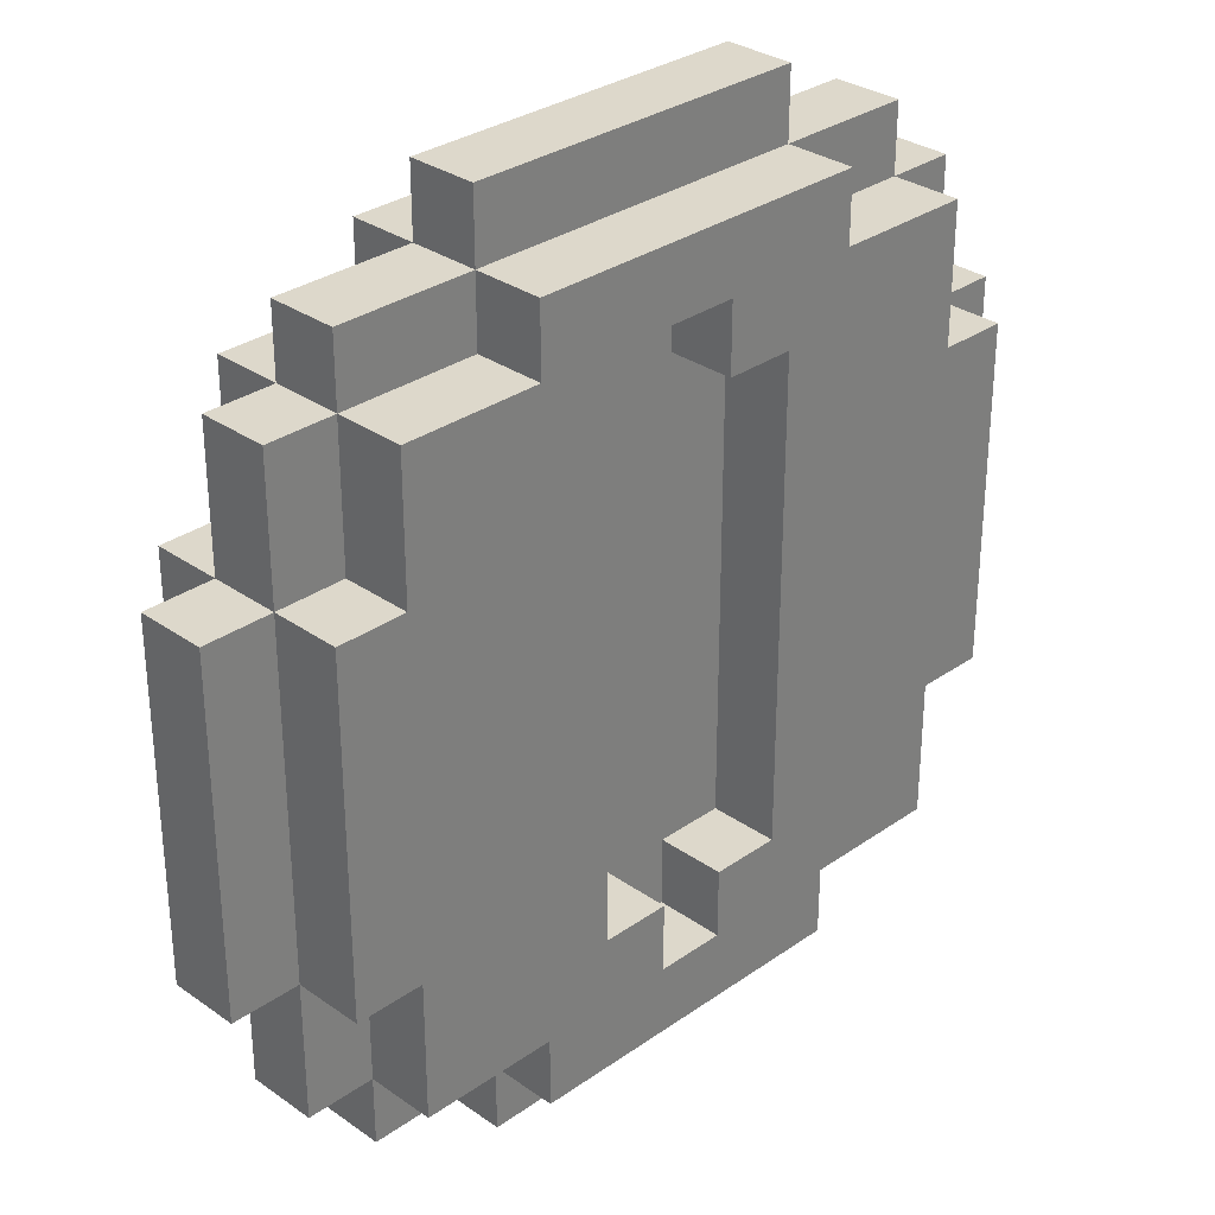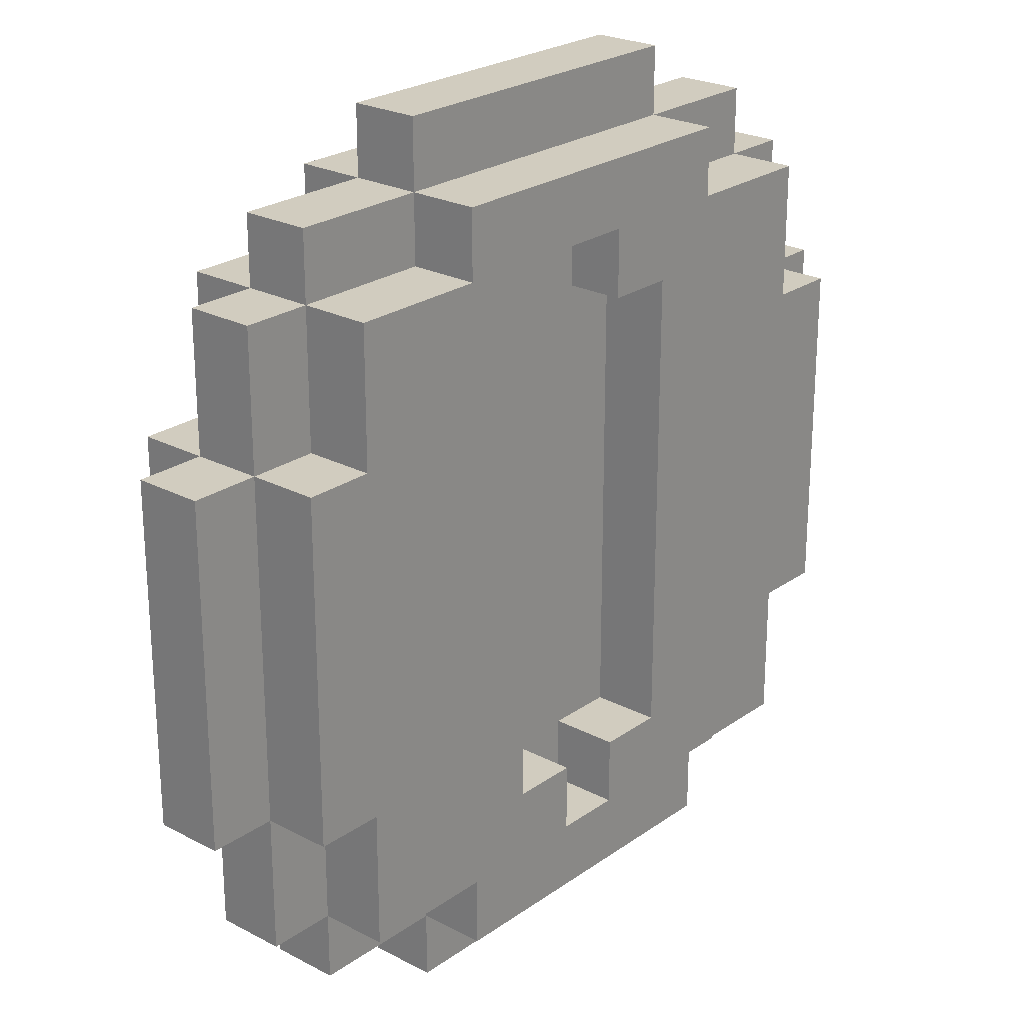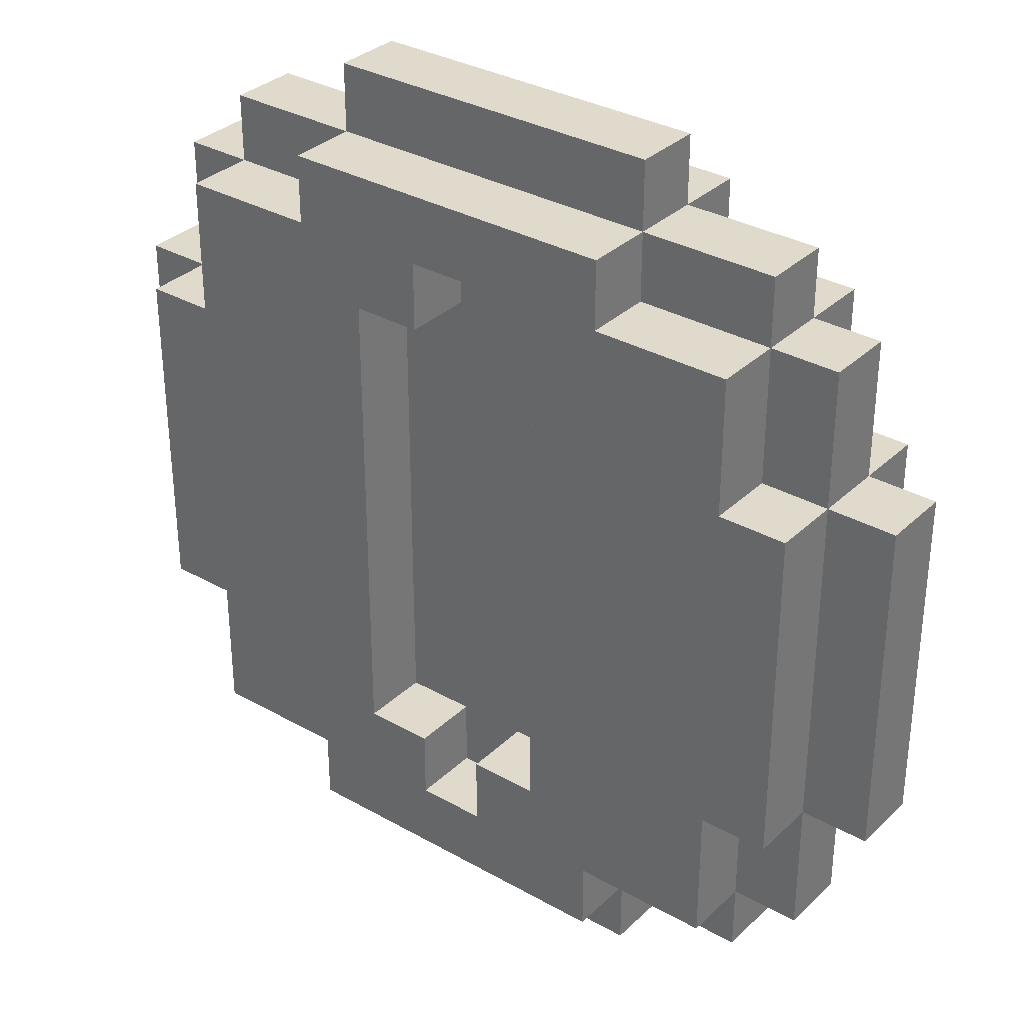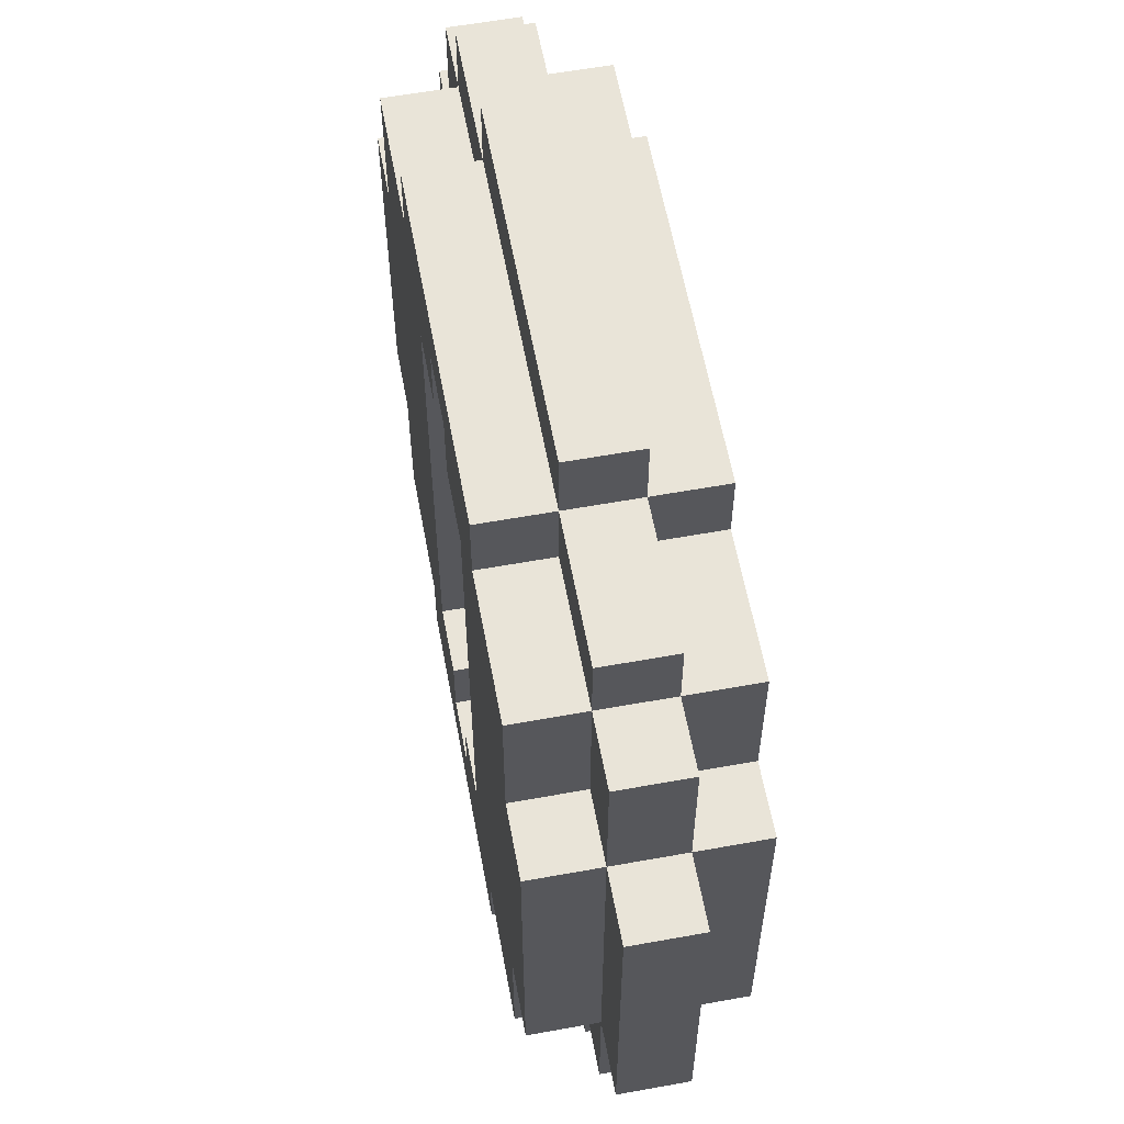
<metadata>
{"format":"obj","ext":"obj","renderer":"f3d","projection":"perspective","resolution":1024,"background":"white","views":[{"elev":31.1,"azim":135.0,"up":"+Y"},{"elev":24.2,"azim":130.9,"up":"+Y"},{"elev":33.0,"azim":38.0,"up":"+Y"},{"elev":59.8,"azim":79.5,"up":"+Y"}]}
</metadata>
<code>
o
v -0.7 4.9 0.1
v -0.7 4.9 0
v -0.7 5.4 0.1
v -0.7 5.4 0
v -0.6 4.7 0.1
v -0.6 4.7 0
v -0.6 4.9 0.2
v -0.6 4.9 0.1
v -0.6 4.9 0
v -0.6 4.9 -0.1
v -0.6 5.4 0.2
v -0.6 5.4 0.1
v -0.6 5.4 0
v -0.6 5.4 -0.1
v -0.6 5.6 0.1
v -0.6 5.6 0
v -0.5 4.6 0.1
v -0.5 4.6 0
v -0.5 4.7 0.2
v -0.5 4.7 0.1
v -0.5 4.7 0
v -0.5 4.7 -0.1
v -0.5 4.9 0.2
v -0.5 4.9 0.1
v -0.5 4.9 0
v -0.5 4.9 -0.1
v -0.5 5.4 0.2
v -0.5 5.4 0.1
v -0.5 5.4 0
v -0.5 5.4 -0.1
v -0.5 5.6 0.2
v -0.5 5.6 0.1
v -0.5 5.6 0
v -0.5 5.6 -0.1
v -0.5 5.7 0.1
v -0.5 5.7 0
v -0.3 4.5 0.1
v -0.3 4.5 0
v -0.3 4.6 0.2
v -0.3 4.6 0.1
v -0.3 4.6 0
v -0.3 4.6 -0.1
v -0.3 4.7 0.2
v -0.3 4.7 0.1
v -0.3 4.7 0
v -0.3 4.7 -0.1
v -0.3 5.6 0.2
v -0.3 5.6 0.1
v -0.3 5.6 0
v -0.3 5.6 -0.1
v -0.3 5.7 0.2
v -0.3 5.7 0.1
v -0.3 5.7 0
v -0.3 5.7 -0.1
v -0.3 5.8 0.1
v -0.3 5.8 0
v 0 4.7 0.2
v 0 4.7 0.1
v 0 4.7 0
v 0 4.7 -0.1
v 0 4.8 0.2
v 0 4.8 0.1
v 0 4.8 0
v 0 4.8 -0.1
v 0 5.5 0.2
v 0 5.5 0.1
v 0 5.5 0
v 0 5.5 -0.1
v 0 5.6 0.2
v 0 5.6 0.1
v 0 5.6 0
v 0 5.6 -0.1
v 0.1 4.8 0.2
v 0.1 4.8 0.1
v 0.1 4.8 0
v 0.1 4.8 -0.1
v 0.1 5.5 0.2
v 0.1 5.5 0.1
v 0.1 5.5 0
v 0.1 5.5 -0.1
v -0.2 4.8 0.2
v -0.2 4.8 0.1
v -0.2 4.8 0
v -0.2 4.8 -0.1
v -0.2 5.5 0.2
v -0.2 5.5 0.1
v -0.2 5.5 0
v -0.2 5.5 -0.1
v -0.1 4.7 0.2
v -0.1 4.7 0.1
v -0.1 4.7 0
v -0.1 4.7 -0.1
v -0.1 4.8 0.2
v -0.1 4.8 0.1
v -0.1 4.8 0
v -0.1 4.8 -0.1
v -0.1 5.5 0.2
v -0.1 5.5 0.1
v -0.1 5.5 0
v -0.1 5.5 -0.1
v -0.1 5.6 0.2
v -0.1 5.6 0.1
v -0.1 5.6 0
v -0.1 5.6 -0.1
v 0.2 4.5 0.1
v 0.2 4.5 0
v 0.2 4.6 0.2
v 0.2 4.6 0.1
v 0.2 4.6 0
v 0.2 4.6 -0.1
v 0.2 4.7 0.2
v 0.2 4.7 0.1
v 0.2 4.7 0
v 0.2 4.7 -0.1
v 0.2 5.6 0.2
v 0.2 5.6 0.1
v 0.2 5.6 0
v 0.2 5.6 -0.1
v 0.2 5.7 0.2
v 0.2 5.7 0.1
v 0.2 5.7 0
v 0.2 5.7 -0.1
v 0.2 5.8 0.1
v 0.2 5.8 0
v 0.4 4.6 0.1
v 0.4 4.6 0
v 0.4 4.7 0.2
v 0.4 4.7 0.1
v 0.4 4.7 0
v 0.4 4.7 -0.1
v 0.4 4.9 0.2
v 0.4 4.9 0.1
v 0.4 4.9 0
v 0.4 4.9 -0.1
v 0.4 5.4 0.2
v 0.4 5.4 0.1
v 0.4 5.4 0
v 0.4 5.4 -0.1
v 0.4 5.6 0.2
v 0.4 5.6 0.1
v 0.4 5.6 0
v 0.4 5.6 -0.1
v 0.4 5.7 0.1
v 0.4 5.7 0
v 0.5 4.7 0.1
v 0.5 4.7 0
v 0.5 4.9 0.2
v 0.5 4.9 0.1
v 0.5 4.9 0
v 0.5 4.9 -0.1
v 0.5 5.4 0.2
v 0.5 5.4 0.1
v 0.5 5.4 0
v 0.5 5.4 -0.1
v 0.5 5.6 0.1
v 0.5 5.6 0
v 0.6 4.9 0.1
v 0.6 4.9 0
v 0.6 5.4 0.1
v 0.6 5.4 0
v -0.6 4.9 0.2
v -0.6 5.4 0.2
v -0.5 4.7 0.2
v -0.5 4.9 0.2
v -0.5 5.4 0.2
v -0.5 5.6 0.2
v -0.3 4.6 0.2
v -0.3 4.7 0.2
v -0.3 5.6 0.2
v -0.3 5.7 0.2
v -0.2 4.8 0.2
v -0.2 5.5 0.2
v -0.1 4.7 0.2
v -0.1 4.8 0.2
v -0.1 5.5 0.2
v -0.1 5.6 0.2
v 0 4.7 0.2
v 0 4.8 0.2
v 0 5.5 0.2
v 0 5.6 0.2
v 0.1 4.8 0.2
v 0.1 5.5 0.2
v 0.2 4.6 0.2
v 0.2 4.7 0.2
v 0.2 5.6 0.2
v 0.2 5.7 0.2
v 0.4 4.7 0.2
v 0.4 4.9 0.2
v 0.4 5.4 0.2
v 0.4 5.6 0.2
v 0.5 4.9 0.2
v 0.5 5.4 0.2
v -0.7 4.9 0.1
v -0.7 5.4 0.1
v -0.6 4.7 0.1
v -0.6 4.9 0.1
v -0.6 5.4 0.1
v -0.6 5.6 0.1
v -0.5 4.6 0.1
v -0.5 4.7 0.1
v -0.5 4.9 0.1
v -0.5 5.4 0.1
v -0.5 5.6 0.1
v -0.5 5.7 0.1
v -0.3 4.5 0.1
v -0.3 4.6 0.1
v -0.3 4.7 0.1
v -0.3 5.6 0.1
v -0.3 5.7 0.1
v -0.3 5.8 0.1
v -0.2 4.8 0.1
v -0.2 5.5 0.1
v -0.1 4.7 0.1
v -0.1 4.8 0.1
v -0.1 5.5 0.1
v -0.1 5.6 0.1
v 0 4.7 0.1
v 0 4.8 0.1
v 0 5.5 0.1
v 0 5.6 0.1
v 0.1 4.8 0.1
v 0.1 5.5 0.1
v 0.2 4.5 0.1
v 0.2 4.6 0.1
v 0.2 4.7 0.1
v 0.2 5.6 0.1
v 0.2 5.7 0.1
v 0.2 5.8 0.1
v 0.4 4.6 0.1
v 0.4 4.7 0.1
v 0.4 4.9 0.1
v 0.4 5.4 0.1
v 0.4 5.6 0.1
v 0.4 5.7 0.1
v 0.5 4.7 0.1
v 0.5 4.9 0.1
v 0.5 5.4 0.1
v 0.5 5.6 0.1
v 0.6 4.9 0.1
v 0.6 5.4 0.1
v -0.7 4.9 0
v -0.7 5.4 0
v -0.6 4.7 0
v -0.6 4.9 0
v -0.6 5.4 0
v -0.6 5.6 0
v -0.5 4.6 0
v -0.5 4.7 0
v -0.5 4.9 0
v -0.5 5.4 0
v -0.5 5.6 0
v -0.5 5.7 0
v -0.3 4.5 0
v -0.3 4.6 0
v -0.3 4.7 0
v -0.3 5.6 0
v -0.3 5.7 0
v -0.3 5.8 0
v -0.2 4.8 0
v -0.2 5.5 0
v -0.1 4.7 0
v -0.1 4.8 0
v -0.1 5.5 0
v -0.1 5.6 0
v 0 4.7 0
v 0 4.8 0
v 0 5.5 0
v 0 5.6 0
v 0.1 4.8 0
v 0.1 5.5 0
v 0.2 4.5 0
v 0.2 4.6 0
v 0.2 4.7 0
v 0.2 5.6 0
v 0.2 5.7 0
v 0.2 5.8 0
v 0.4 4.6 0
v 0.4 4.7 0
v 0.4 4.9 0
v 0.4 5.4 0
v 0.4 5.6 0
v 0.4 5.7 0
v 0.5 4.7 0
v 0.5 4.9 0
v 0.5 5.4 0
v 0.5 5.6 0
v 0.6 4.9 0
v 0.6 5.4 0
v -0.6 4.9 -0.1
v -0.6 5.4 -0.1
v -0.5 4.7 -0.1
v -0.5 4.9 -0.1
v -0.5 5.4 -0.1
v -0.5 5.6 -0.1
v -0.3 4.6 -0.1
v -0.3 4.7 -0.1
v -0.3 5.6 -0.1
v -0.3 5.7 -0.1
v -0.2 4.8 -0.1
v -0.2 5.5 -0.1
v -0.1 4.7 -0.1
v -0.1 4.8 -0.1
v -0.1 5.5 -0.1
v -0.1 5.6 -0.1
v 0 4.7 -0.1
v 0 4.8 -0.1
v 0 5.5 -0.1
v 0 5.6 -0.1
v 0.1 4.8 -0.1
v 0.1 5.5 -0.1
v 0.2 4.6 -0.1
v 0.2 4.7 -0.1
v 0.2 5.6 -0.1
v 0.2 5.7 -0.1
v 0.4 4.7 -0.1
v 0.4 4.9 -0.1
v 0.4 5.4 -0.1
v 0.4 5.6 -0.1
v 0.5 4.9 -0.1
v 0.5 5.4 -0.1
v -0.3 4.5 0.1
v 0.2 4.5 0.1
v -0.3 4.5 0
v 0.2 4.5 0
v -0.3 4.6 0.2
v 0.2 4.6 0.2
v -0.5 4.6 0.1
v -0.3 4.6 0.1
v 0.2 4.6 0.1
v 0.4 4.6 0.1
v -0.5 4.6 0
v -0.3 4.6 0
v 0.2 4.6 0
v 0.4 4.6 0
v -0.3 4.6 -0.1
v 0.2 4.6 -0.1
v -0.5 4.7 0.2
v -0.3 4.7 0.2
v 0.2 4.7 0.2
v 0.4 4.7 0.2
v -0.6 4.7 0.1
v -0.5 4.7 0.1
v -0.3 4.7 0.1
v 0.2 4.7 0.1
v 0.4 4.7 0.1
v 0.5 4.7 0.1
v -0.6 4.7 0
v -0.5 4.7 0
v -0.3 4.7 0
v 0.2 4.7 0
v 0.4 4.7 0
v 0.5 4.7 0
v -0.5 4.7 -0.1
v -0.3 4.7 -0.1
v 0.2 4.7 -0.1
v 0.4 4.7 -0.1
v -0.6 4.9 0.2
v -0.5 4.9 0.2
v 0.4 4.9 0.2
v 0.5 4.9 0.2
v -0.7 4.9 0.1
v -0.6 4.9 0.1
v -0.5 4.9 0.1
v 0.4 4.9 0.1
v 0.5 4.9 0.1
v 0.6 4.9 0.1
v -0.7 4.9 0
v -0.6 4.9 0
v -0.5 4.9 0
v 0.4 4.9 0
v 0.5 4.9 0
v 0.6 4.9 0
v -0.6 4.9 -0.1
v -0.5 4.9 -0.1
v 0.4 4.9 -0.1
v 0.5 4.9 -0.1
v -0.2 5.5 0.2
v -0.1 5.5 0.2
v 0 5.5 0.2
v 0.1 5.5 0.2
v -0.2 5.5 0.1
v -0.1 5.5 0.1
v 0 5.5 0.1
v 0.1 5.5 0.1
v -0.2 5.5 0
v -0.1 5.5 0
v 0 5.5 0
v 0.1 5.5 0
v -0.2 5.5 -0.1
v -0.1 5.5 -0.1
v 0 5.5 -0.1
v 0.1 5.5 -0.1
v -0.1 5.6 0.2
v 0 5.6 0.2
v -0.1 5.6 0.1
v 0 5.6 0.1
v -0.1 5.6 0
v 0 5.6 0
v -0.1 5.6 -0.1
v 0 5.6 -0.1
v -0.1 4.7 0.2
v 0 4.7 0.2
v -0.1 4.7 0.1
v 0 4.7 0.1
v -0.1 4.7 0
v 0 4.7 0
v -0.1 4.7 -0.1
v 0 4.7 -0.1
v -0.2 4.8 0.2
v -0.1 4.8 0.2
v 0 4.8 0.2
v 0.1 4.8 0.2
v -0.2 4.8 0.1
v -0.1 4.8 0.1
v 0 4.8 0.1
v 0.1 4.8 0.1
v -0.2 4.8 0
v -0.1 4.8 0
v 0 4.8 0
v 0.1 4.8 0
v -0.2 4.8 -0.1
v -0.1 4.8 -0.1
v 0 4.8 -0.1
v 0.1 4.8 -0.1
v -0.6 5.4 0.2
v -0.5 5.4 0.2
v 0.4 5.4 0.2
v 0.5 5.4 0.2
v -0.7 5.4 0.1
v -0.6 5.4 0.1
v -0.5 5.4 0.1
v 0.4 5.4 0.1
v 0.5 5.4 0.1
v 0.6 5.4 0.1
v -0.7 5.4 0
v -0.6 5.4 0
v -0.5 5.4 0
v 0.4 5.4 0
v 0.5 5.4 0
v 0.6 5.4 0
v -0.6 5.4 -0.1
v -0.5 5.4 -0.1
v 0.4 5.4 -0.1
v 0.5 5.4 -0.1
v -0.5 5.6 0.2
v -0.3 5.6 0.2
v 0.2 5.6 0.2
v 0.4 5.6 0.2
v -0.6 5.6 0.1
v -0.5 5.6 0.1
v -0.3 5.6 0.1
v 0.2 5.6 0.1
v 0.4 5.6 0.1
v 0.5 5.6 0.1
v -0.6 5.6 0
v -0.5 5.6 0
v -0.3 5.6 0
v 0.2 5.6 0
v 0.4 5.6 0
v 0.5 5.6 0
v -0.5 5.6 -0.1
v -0.3 5.6 -0.1
v 0.2 5.6 -0.1
v 0.4 5.6 -0.1
v -0.3 5.7 0.2
v 0.2 5.7 0.2
v -0.5 5.7 0.1
v -0.3 5.7 0.1
v 0.2 5.7 0.1
v 0.4 5.7 0.1
v -0.5 5.7 0
v -0.3 5.7 0
v 0.2 5.7 0
v 0.4 5.7 0
v -0.3 5.7 -0.1
v 0.2 5.7 -0.1
v -0.3 5.8 0.1
v 0.2 5.8 0.1
v -0.3 5.8 0
v 0.2 5.8 0
f 3 2 1
f 4 2 3
f 8 6 5
f 9 6 8
f 11 8 7
f 12 8 11
f 13 10 9
f 14 10 13
f 15 13 12
f 16 13 15
f 20 18 17
f 21 18 20
f 23 20 19
f 24 20 23
f 25 22 21
f 26 22 25
f 31 28 27
f 32 28 31
f 33 30 29
f 34 30 33
f 35 33 32
f 36 33 35
f 40 38 37
f 41 38 40
f 43 40 39
f 44 40 43
f 45 42 41
f 46 42 45
f 51 48 47
f 52 48 51
f 53 50 49
f 54 50 53
f 55 53 52
f 56 53 55
f 61 58 57
f 62 58 61
f 63 60 59
f 64 60 63
f 69 66 65
f 70 66 69
f 71 68 67
f 72 68 71
f 77 74 73
f 78 74 77
f 79 76 75
f 80 76 79
f 81 82 85
f 85 82 86
f 83 84 87
f 87 84 88
f 89 90 93
f 93 90 94
f 91 92 95
f 95 92 96
f 97 98 101
f 101 98 102
f 99 100 103
f 103 100 104
f 105 106 108
f 108 106 109
f 107 108 111
f 111 108 112
f 109 110 113
f 113 110 114
f 115 116 119
f 119 116 120
f 117 118 121
f 121 118 122
f 120 121 123
f 123 121 124
f 125 126 128
f 128 126 129
f 127 128 131
f 131 128 132
f 129 130 133
f 133 130 134
f 135 136 139
f 139 136 140
f 137 138 141
f 141 138 142
f 140 141 143
f 143 141 144
f 145 146 148
f 148 146 149
f 147 148 151
f 151 148 152
f 149 150 153
f 153 150 154
f 152 153 155
f 155 153 156
f 157 158 159
f 159 158 160
f 164 162 161
f 165 162 164
f 168 164 163
f 168 166 165
f 168 165 164
f 169 166 168
f 171 168 167
f 171 170 169
f 171 169 168
f 172 170 171
f 173 171 167
f 174 171 173
f 175 170 172
f 176 170 175
f 177 173 167
f 180 170 176
f 181 178 177
f 182 180 179
f 183 181 177
f 183 182 181
f 183 177 167
f 184 182 183
f 185 180 182
f 185 182 184
f 185 170 180
f 186 170 185
f 187 185 184
f 188 185 187
f 189 185 188
f 190 185 189
f 191 189 188
f 192 189 191
f 196 194 193
f 197 194 196
f 200 196 195
f 201 196 200
f 202 198 197
f 203 198 202
f 206 200 199
f 207 200 206
f 208 204 203
f 209 204 208
f 214 212 211
f 215 212 214
f 217 214 213
f 217 216 215
f 217 215 214
f 218 216 217
f 219 216 218
f 220 216 219
f 221 219 218
f 222 219 221
f 223 206 205
f 224 206 223
f 227 210 209
f 228 210 227
f 229 225 224
f 230 225 229
f 233 227 226
f 234 227 233
f 235 231 230
f 236 231 235
f 237 233 232
f 238 233 237
f 239 237 236
f 240 237 239
f 241 242 244
f 244 242 245
f 243 244 248
f 248 244 249
f 245 246 250
f 250 246 251
f 247 248 254
f 254 248 255
f 251 252 256
f 256 252 257
f 259 260 262
f 262 260 263
f 261 262 265
f 263 264 265
f 262 263 265
f 265 264 266
f 266 264 267
f 267 264 268
f 266 267 269
f 269 267 270
f 253 254 271
f 271 254 272
f 257 258 275
f 275 258 276
f 272 273 277
f 277 273 278
f 274 275 281
f 281 275 282
f 278 279 283
f 283 279 284
f 280 281 285
f 285 281 286
f 284 285 287
f 287 285 288
f 289 290 292
f 292 290 293
f 291 292 296
f 293 294 296
f 292 293 296
f 296 294 297
f 295 296 299
f 297 298 299
f 296 297 299
f 299 298 300
f 295 299 301
f 301 299 302
f 300 298 303
f 303 298 304
f 295 301 305
f 304 298 308
f 305 306 309
f 307 308 310
f 305 309 311
f 309 310 311
f 295 305 311
f 311 310 312
f 310 308 313
f 312 310 313
f 308 298 313
f 313 298 314
f 312 313 315
f 315 313 316
f 316 313 317
f 317 313 318
f 316 317 319
f 319 317 320
f 323 322 321
f 324 322 323
f 328 326 325
f 329 326 328
f 331 328 327
f 332 328 331
f 333 330 329
f 334 330 333
f 335 333 332
f 336 333 335
f 342 338 337
f 343 338 342
f 344 340 339
f 345 340 344
f 347 342 341
f 348 342 347
f 351 346 345
f 352 346 351
f 353 349 348
f 354 349 353
f 355 351 350
f 356 351 355
f 362 358 357
f 363 358 362
f 364 360 359
f 365 360 364
f 367 362 361
f 368 362 367
f 371 366 365
f 372 366 371
f 373 369 368
f 374 369 373
f 375 371 370
f 376 371 375
f 381 378 377
f 382 378 381
f 383 380 379
f 384 380 383
f 389 386 385
f 390 386 389
f 391 388 387
f 392 388 391
f 395 394 393
f 396 394 395
f 399 398 397
f 400 398 399
f 401 402 403
f 403 402 404
f 405 406 407
f 407 406 408
f 409 410 413
f 413 410 414
f 411 412 415
f 415 412 416
f 417 418 421
f 421 418 422
f 419 420 423
f 423 420 424
f 425 426 430
f 430 426 431
f 427 428 432
f 432 428 433
f 429 430 435
f 435 430 436
f 433 434 439
f 439 434 440
f 436 437 441
f 441 437 442
f 438 439 443
f 443 439 444
f 445 446 450
f 450 446 451
f 447 448 452
f 452 448 453
f 449 450 455
f 455 450 456
f 453 454 459
f 459 454 460
f 456 457 461
f 461 457 462
f 458 459 463
f 463 459 464
f 465 466 468
f 468 466 469
f 467 468 471
f 471 468 472
f 469 470 473
f 473 470 474
f 472 473 475
f 475 473 476
f 477 478 479
f 479 478 480

</code>
